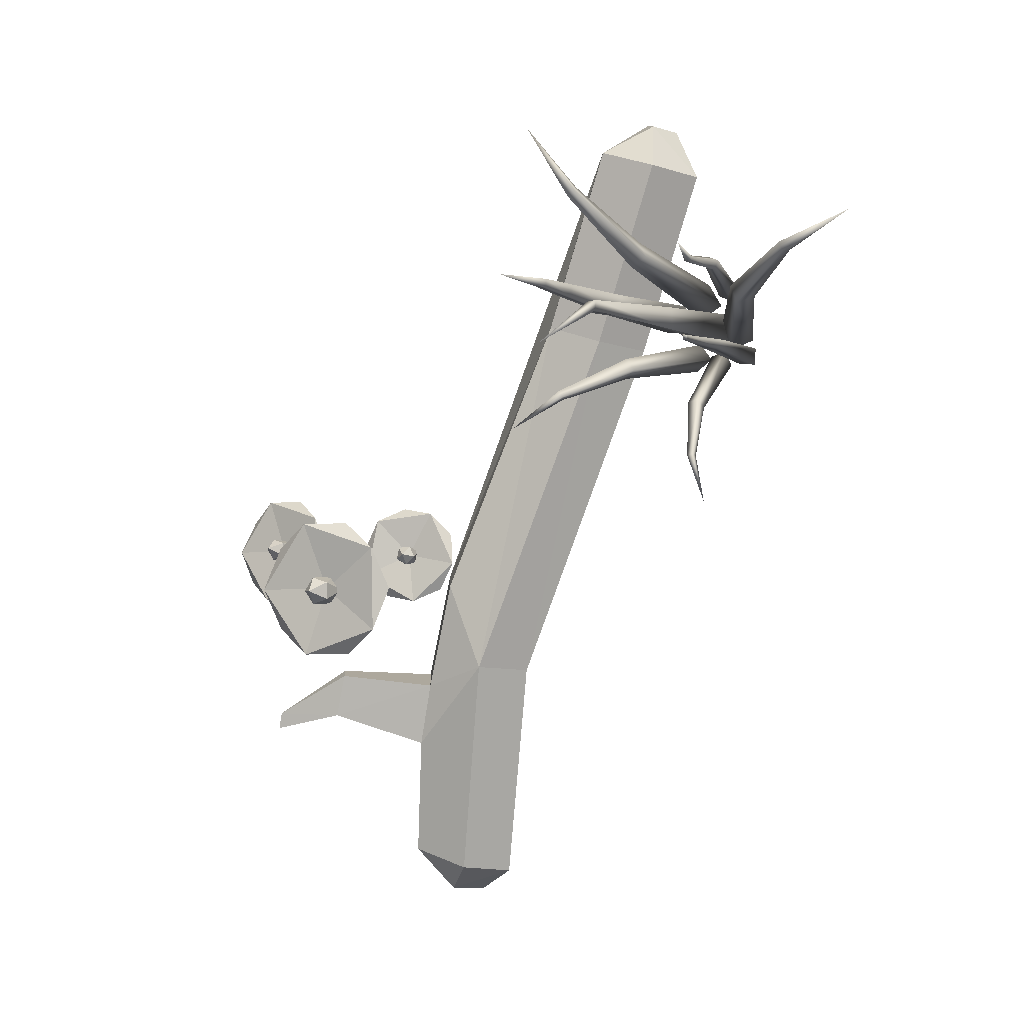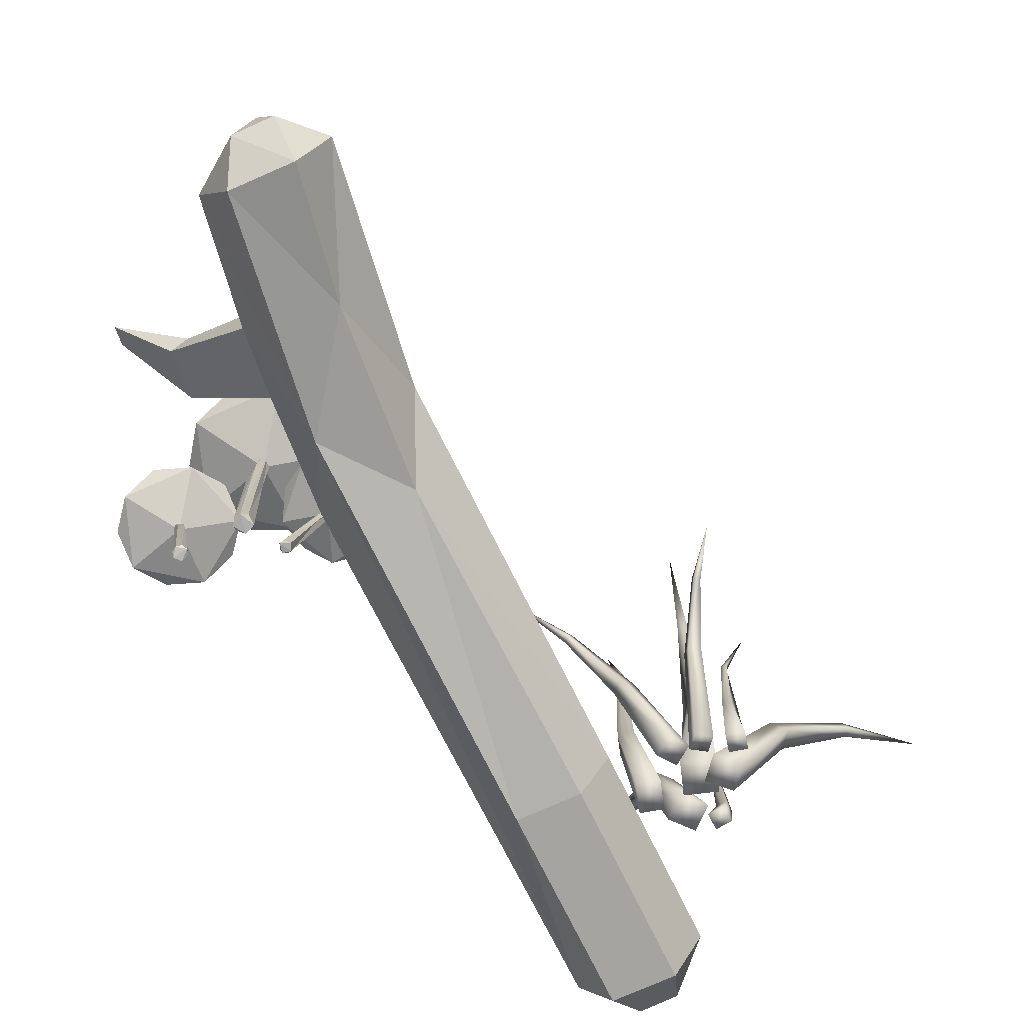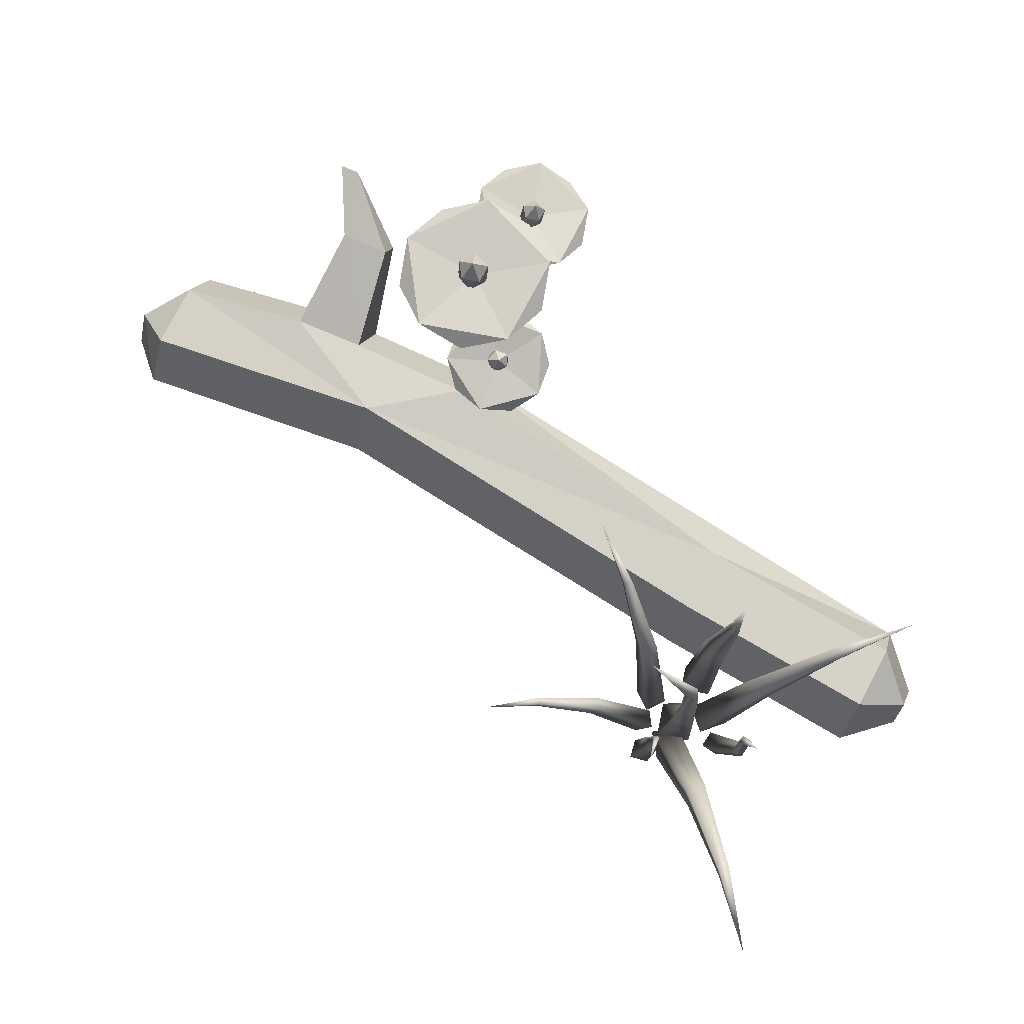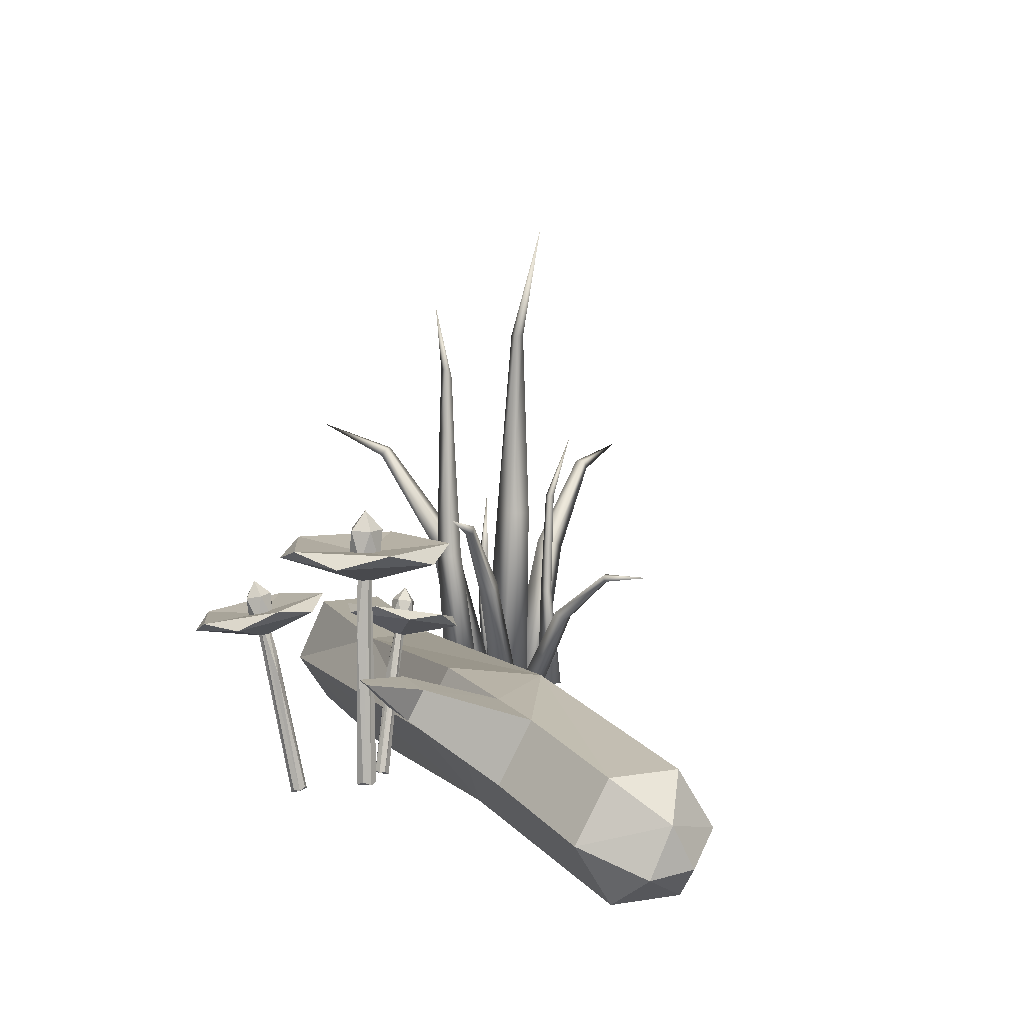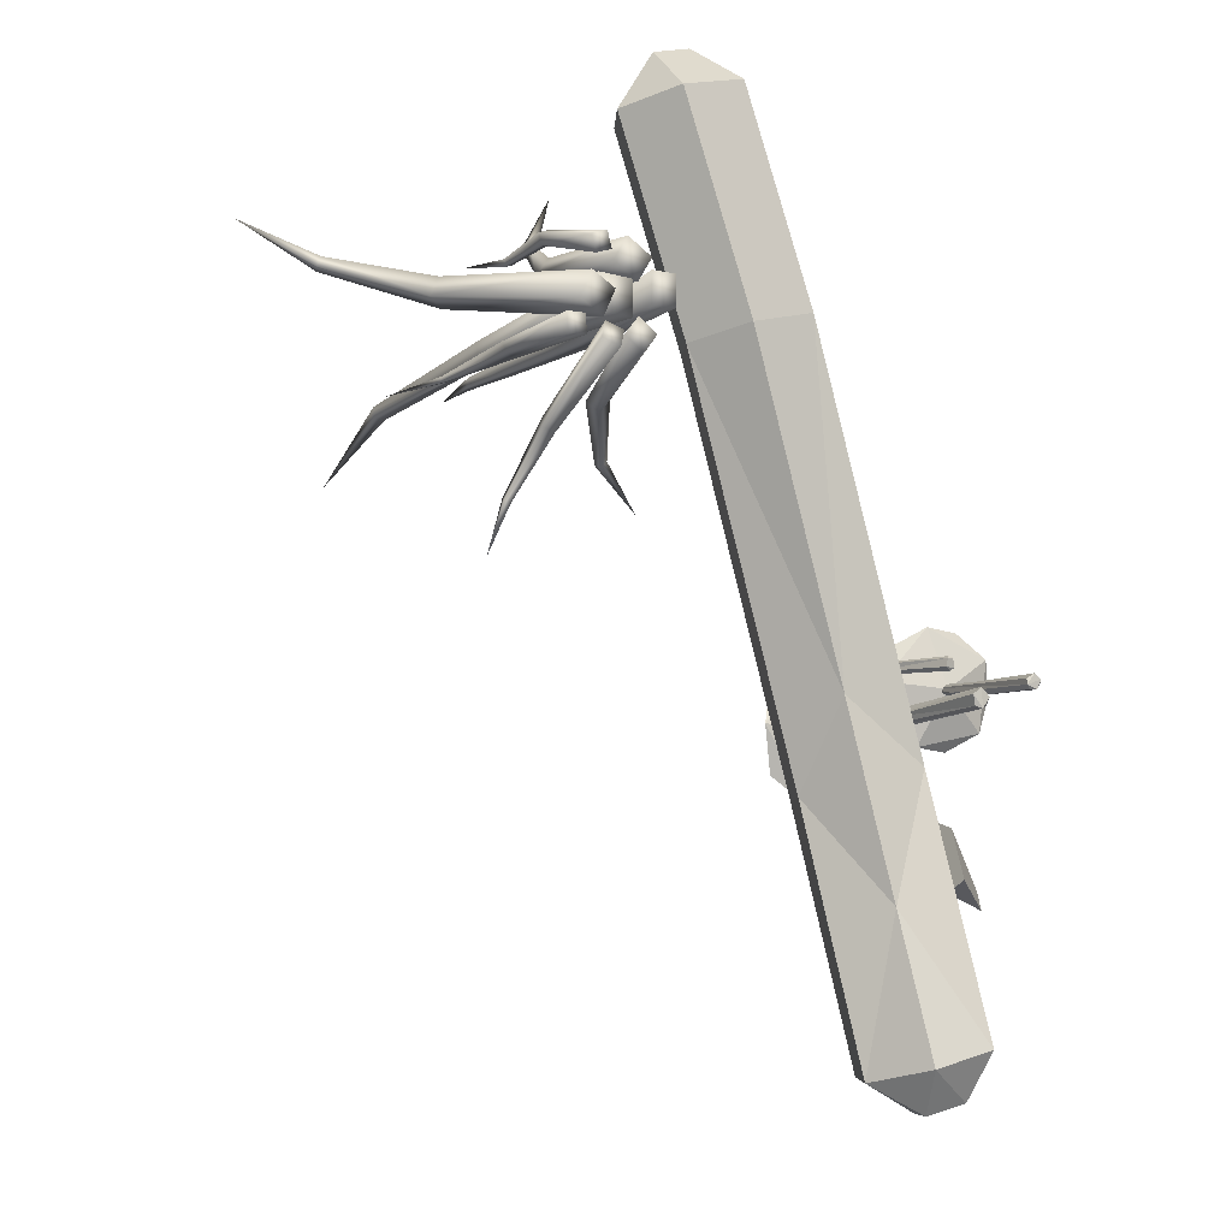
<metadata>
{"format":"obj","ext":"obj","renderer":"f3d","projection":"perspective","resolution":1024,"background":"white","views":[{"elev":-0.6,"azim":-154.6,"up":"+Z"},{"elev":-73.3,"azim":-172.9,"up":"+Y"},{"elev":79.9,"azim":-78.7,"up":"+Y"},{"elev":8.3,"azim":142.7,"up":"+Y"},{"elev":-12.5,"azim":-33.3,"up":"+Z"}]}
</metadata>
<code>
o Branch1.001_Cylinder.098
v 9.673 -0.009248 16.37
v 9.722 -0.1037 16.39
v 9.825 -0.1069 16.42
v 9.766 -0.01997 16.76
v 9.831 0.07884 16.42
v 9.728 0.08203 16.39
v 9.899 0.0435 15.75
v 9.912 -0.0502 15.89
v 10.05 -0.05389 15.8
v 10.07 0.03788 15.93
v 10.14 0.01956 15.62
v 10.02 0.1324 15.92
v 10.09 0.1141 15.61
v 9.956 0.138 15.76
v 9.964 -0.01388 15.35
v 10.04 -0.05208 15.31
v 10.01 -0.1084 15.37
v 10.1 -0.06193 15.33
v 10.12 -0.1116 15.4
v 10.17 -0.02027 15.41
v 10.07 0.01527 15.31
v 10.12 0.0742 15.4
v 10.02 0.0774 15.37
v 9.561 -0.002938 16.7
v 9.61 -0.09742 16.72
v 9.61 -0.02126 16.79
v 9.712 -0.1006 16.75
v 9.671 -0.02517 16.81
v 9.719 0.08515 16.75
v 9.616 0.08835 16.71
v 9.636 0.03263 16.8
v 10.07 0.1225 15.72
v 10.12 0.02803 15.74
v 9.983 -0.06691 15.59
v 10.23 0.1756 15.74
v 10.25 0.1712 15.66
v 10.25 0.1315 15.75
v 10.27 0.1271 15.67
v 10.36 0.1999 15.66
v 10.37 0.1978 15.63
v 10.19 0.2543 15.9
v 10.18 -0.03245 15.93
v 10.18 -0.03049 15.9
v 10.19 -0.02512 15.9
v 10.19 0.3469 15.91
v 10.19 -0.02628 15.93
v 10.18 0.3462 15.92
v 10.17 -0.03126 15.92
v 10.17 0.3459 15.92
v 10.17 -0.02667 15.9
v 10.2 -0.03038 15.92
v 10.2 0.2077 15.91
v 10.17 0.1786 15.91
v 10.19 0.3473 15.92
v 10.18 0.3409 15.9
v 10.18 0.2919 15.91
v 10.16 0.3216 15.91
v 10.17 0.3216 15.89
v 10.2 0.3216 15.9
v 10.2 0.3216 15.93
v 10.17 0.3216 15.94
v 10.16 0.3696 15.9
v 10.19 0.3696 15.89
v 10.21 0.3696 15.91
v 10.19 0.3696 15.94
v 10.16 0.3696 15.93
v 10.18 0.3992 15.91
v 10.18 0.2874 15.91
v 10.05 0.3263 15.92
v 10.14 0.3263 15.79
v 10.28 0.3263 15.84
v 10.29 0.3263 15.99
v 10.14 0.3263 16.04
v 10.07 0.347 15.84
v 10.22 0.347 15.79
v 10.31 0.347 15.91
v 10.22 0.347 16.04
v 10.08 0.347 15.99
v 10.18 0.3336 15.91
v 10.09 0.1617 15.97
v 10.11 -0.03542 15.97
v 10.13 -0.02932 15.95
v 10.13 -0.0259 15.96
v 10.07 0.2229 15.98
v 10.12 -0.03017 15.97
v 10.06 0.2193 15.98
v 10.11 -0.03384 15.95
v 10.06 0.2197 15.97
v 10.12 -0.02794 15.95
v 10.13 -0.03107 15.97
v 10.1 0.1298 15.98
v 10.09 0.1078 15.96
v 10.07 0.2213 15.99
v 10.07 0.2183 15.97
v 10.08 0.1848 15.97
v 10.06 0.203 15.96
v 10.08 0.2077 15.96
v 10.09 0.2083 15.98
v 10.07 0.2039 15.99
v 10.06 0.2006 15.98
v 10.06 0.2377 15.96
v 10.08 0.241 15.97
v 10.08 0.2386 15.99
v 10.06 0.2338 15.99
v 10.05 0.2333 15.98
v 10.06 0.2567 15.98
v 10.08 0.1813 15.98
v 10.01 0.1989 15.91
v 10.11 0.2226 15.9
v 10.16 0.2253 15.99
v 10.08 0.2033 16.07
v 9.991 0.187 16.02
v 10.05 0.2254 15.89
v 10.14 0.2417 15.94
v 10.13 0.2298 16.04
v 10.03 0.2062 16.06
v 9.98 0.2034 15.96
v 10.07 0.2124 15.98
v 10.31 0.187 15.97
v 10.29 -0.03519 15.95
v 10.27 -0.02902 15.94
v 10.28 -0.02512 15.94
v 10.32 0.2562 15.98
v 10.3 -0.02942 15.94
v 10.34 0.2526 15.99
v 10.28 -0.03353 15.96
v 10.33 0.253 15.99
v 10.27 -0.02729 15.95
v 10.29 -0.03072 15.94
v 10.31 0.151 15.96
v 10.31 0.1264 15.98
v 10.34 0.2547 15.98
v 10.32 0.2511 15.99
v 10.32 0.2134 15.98
v 10.32 0.2341 16
v 10.3 0.2388 15.98
v 10.32 0.2394 15.96
v 10.34 0.235 15.97
v 10.34 0.2318 15.99
v 10.31 0.273 16
v 10.31 0.2762 15.98
v 10.34 0.2739 15.97
v 10.35 0.2692 15.99
v 10.34 0.2687 16.01
v 10.33 0.2947 15.99
v 10.32 0.2095 15.98
v 10.3 0.2306 16.08
v 10.23 0.2538 15.99
v 10.29 0.2565 15.89
v 10.4 0.2351 15.92
v 10.41 0.219 16.04
v 10.25 0.2586 16.05
v 10.25 0.2747 15.93
v 10.36 0.2631 15.89
v 10.43 0.2399 15.98
v 10.36 0.2371 16.08
v 10.33 0.2446 15.99
v 9.564 -0.03894 16.44
v 9.542 0.2801 16.43
v 9.507 -0.03894 16.44
v 9.503 0.2801 16.42
v 9.563 -0.03894 16.38
v 9.528 0.2801 16.4
v 9.507 -0.03894 16.38
v 9.5 0.2801 16.38
v 9.525 0.608 16.4
v 9.508 0.608 16.41
v 9.51 0.608 16.39
v 9.527 0.608 16.39
v 9.523 0.8012 16.32
v 9.592 -0.0452 16.47
v 9.617 0.2201 16.53
v 9.551 -0.0452 16.5
v 9.588 0.2201 16.55
v 9.568 -0.0452 16.43
v 9.601 0.2302 16.51
v 9.527 -0.0452 16.46
v 9.572 0.2302 16.52
v 9.663 0.3748 16.63
v 9.647 0.3748 16.64
v 9.642 0.3887 16.63
v 9.657 0.3887 16.62
v 9.717 0.4299 16.74
v 9.486 -0.05638 16.43
v 9.388 0.195 16.48
v 9.467 -0.05398 16.39
v 9.375 0.1967 16.45
v 9.529 -0.04877 16.41
v 9.416 0.2102 16.47
v 9.51 -0.04638 16.37
v 9.403 0.2119 16.43
v 9.27 0.3311 16.52
v 9.263 0.332 16.51
v 9.271 0.3475 16.51
v 9.278 0.3466 16.52
v 9.147 0.366 16.57
v 9.488 -0.03894 16.34
v 9.481 0.1336 16.35
v 9.486 -0.03894 16.37
v 9.478 0.1336 16.38
v 9.458 -0.03894 16.34
v 9.465 0.1336 16.36
v 9.456 -0.03894 16.37
v 9.457 0.1336 16.38
v 9.469 0.3109 16.36
v 9.469 0.3109 16.37
v 9.46 0.3109 16.37
v 9.46 0.3109 16.36
v 9.425 0.4154 16.36
v 9.635 -0.04072 16.41
v 9.656 0.2078 16.42
v 9.635 -0.04204 16.46
v 9.656 0.2069 16.46
v 9.597 -0.03584 16.41
v 9.628 0.2113 16.42
v 9.596 -0.03716 16.46
v 9.628 0.2104 16.46
v 9.65 0.4356 16.43
v 9.65 0.435 16.46
v 9.634 0.4274 16.46
v 9.634 0.428 16.43
v 9.646 0.5491 16.44
v 9.646 0.5487 16.46
v 9.633 0.5329 16.46
v 9.634 0.5333 16.44
v 9.661 0.6618 16.45
v 9.576 -0.04534 16.33
v 9.639 0.1599 16.31
v 9.599 -0.04736 16.36
v 9.655 0.1585 16.33
v 9.547 -0.04304 16.35
v 9.619 0.1695 16.32
v 9.569 -0.04506 16.38
v 9.635 0.168 16.34
v 9.717 0.2763 16.26
v 9.726 0.2755 16.27
v 9.72 0.287 16.28
v 9.712 0.2878 16.27
v 9.802 0.3133 16.21
v 9.508 -0.047 16.34
v 9.506 0.1058 16.25
v 9.536 -0.05117 16.33
v 9.527 0.1029 16.25
v 9.518 -0.03923 16.37
v 9.514 0.1174 16.27
v 9.547 -0.04339 16.36
v 9.534 0.1144 16.26
v 9.493 0.1839 16.16
v 9.503 0.1823 16.16
v 9.506 0.1927 16.16
v 9.495 0.1942 16.16
v 9.472 0.1969 16.08
v 9.519 -0.04271 16.5
v 9.503 0.08386 16.54
v 9.494 -0.04201 16.49
v 9.486 0.08435 16.53
v 9.529 -0.03884 16.47
v 9.511 0.08656 16.52
v 9.504 -0.03815 16.46
v 9.493 0.08705 16.51
v 9.506 0.1941 16.53
v 9.495 0.1944 16.52
v 9.499 0.1961 16.51
v 9.51 0.1958 16.52
v 9.483 0.2968 16.54
f 1 25 24
f 4 5 29
f 29 6 30
f 23 7 14
f 2 27 25
f 30 1 24
f 3 4 27
f 14 5 12
f 10 5 4
f 9 4 3
f 8 3 2
f 8 1 7
f 22 14 13
f 11 22 13
f 9 20 11
f 7 6 14
f 32 14 12
f 32 10 33
f 9 8 34
f 34 19 9
f 15 34 7
f 32 36 13
f 13 14 32
f 36 40 38
f 33 35 32
f 33 38 37
f 13 38 11
f 36 39 40
f 37 39 35
f 38 39 37
f 1 2 25
f 29 5 6
f 23 15 7
f 2 3 27
f 30 6 1
f 14 6 5
f 10 12 5
f 9 10 4
f 8 9 3
f 8 2 1
f 22 23 14
f 11 20 22
f 9 19 20
f 7 1 6
f 32 12 10
f 33 10 9
f 7 34 8
f 34 17 19
f 15 17 34
f 11 33 9
f 32 35 36
f 33 37 35
f 33 11 38
f 13 36 38
f 36 35 39
f 38 40 39
f 16 21 18
f 17 18 19
f 19 18 20
f 20 21 22
f 15 21 16
f 25 28 26
f 29 28 4
f 30 31 29
f 24 31 30
f 17 15 16
f 17 16 18
f 20 18 21
f 23 22 21
f 15 23 21
f 24 25 26
f 25 27 28
f 27 4 28
f 29 31 28
f 24 26 31
f 26 28 31
f 47 53 42
f 47 54 49
f 41 45 52
f 51 42 43
f 51 54 46
f 41 44 43
f 44 52 51
f 42 53 48
f 53 50 48
f 55 43 50
f 53 49 55
f 47 49 53
f 54 45 49
f 45 54 52
f 54 47 42
f 51 43 44
f 42 51 46
f 43 48 50
f 49 45 55
f 45 41 55
f 42 48 43
f 51 52 54
f 46 54 42
f 41 52 44
f 53 55 50
f 55 41 43
f 86 92 81
f 86 93 88
f 80 84 91
f 90 81 82
f 90 93 85
f 80 83 82
f 83 91 90
f 81 92 87
f 92 89 87
f 94 82 89
f 92 88 94
f 86 88 92
f 93 84 88
f 84 93 91
f 93 86 81
f 90 82 83
f 81 90 85
f 82 87 89
f 88 84 94
f 84 80 94
f 81 87 82
f 90 91 93
f 85 93 81
f 80 91 83
f 92 94 89
f 94 80 82
f 125 131 120
f 125 132 127
f 119 123 130
f 129 120 121
f 129 132 124
f 119 122 121
f 122 130 129
f 120 131 126
f 131 128 126
f 133 121 128
f 131 127 133
f 125 127 131
f 132 123 127
f 123 132 130
f 132 125 120
f 129 121 122
f 120 129 124
f 121 126 128
f 127 123 133
f 123 119 133
f 120 126 121
f 129 130 132
f 124 132 120
f 119 130 122
f 131 133 128
f 133 119 121
f 56 57 58
f 57 56 61
f 56 58 59
f 56 59 60
f 56 60 61
f 57 61 66
f 58 57 62
f 59 58 63
f 60 59 64
f 61 60 65
f 57 66 62
f 58 62 63
f 59 63 64
f 60 64 65
f 61 65 66
f 62 66 67
f 63 62 67
f 64 63 67
f 65 64 67
f 66 65 67
f 95 96 97
f 96 95 100
f 95 97 98
f 95 98 99
f 95 99 100
f 96 100 105
f 97 96 101
f 98 97 102
f 99 98 103
f 100 99 104
f 96 105 101
f 97 101 102
f 98 102 103
f 99 103 104
f 100 104 105
f 101 105 106
f 102 101 106
f 103 102 106
f 104 103 106
f 105 104 106
f 134 135 136
f 135 134 139
f 134 136 137
f 134 137 138
f 134 138 139
f 135 139 144
f 136 135 140
f 137 136 141
f 138 137 142
f 139 138 143
f 135 144 140
f 136 140 141
f 137 141 142
f 138 142 143
f 139 143 144
f 140 144 145
f 141 140 145
f 142 141 145
f 143 142 145
f 144 143 145
f 68 69 70
f 69 68 73
f 68 70 71
f 68 71 72
f 68 72 73
f 69 73 78
f 70 69 74
f 71 70 75
f 72 71 76
f 73 72 77
f 69 78 74
f 70 74 75
f 71 75 76
f 72 76 77
f 73 77 78
f 74 78 79
f 75 74 79
f 76 75 79
f 77 76 79
f 78 77 79
f 107 108 109
f 108 107 112
f 107 109 110
f 107 110 111
f 107 111 112
f 108 112 117
f 109 108 113
f 110 109 114
f 111 110 115
f 112 111 116
f 108 117 113
f 109 113 114
f 110 114 115
f 111 115 116
f 112 116 117
f 113 117 118
f 114 113 118
f 115 114 118
f 116 115 118
f 117 116 118
f 146 147 148
f 147 146 151
f 146 148 149
f 146 149 150
f 146 150 151
f 147 151 156
f 148 147 152
f 149 148 153
f 150 149 154
f 151 150 155
f 147 156 152
f 148 152 153
f 149 153 154
f 150 154 155
f 151 155 156
f 152 156 157
f 153 152 157
f 154 153 157
f 155 154 157
f 156 155 157
f 158 159 161 160
f 160 161 165 164
f 164 165 163 162
f 162 163 159 158
f 160 164 162 158
f 165 161 167 168
f 169 168 170
f 163 165 168 169
f 161 159 166 167
f 159 163 169 166
f 167 166 170
f 166 169 170
f 168 167 170
f 171 172 174 173
f 173 174 178 177
f 177 178 176 175
f 175 176 172 171
f 173 177 175 171
f 178 174 180 181
f 182 181 183
f 176 178 181 182
f 174 172 179 180
f 172 176 182 179
f 180 179 183
f 179 182 183
f 181 180 183
f 184 185 187 186
f 186 187 191 190
f 190 191 189 188
f 188 189 185 184
f 186 190 188 184
f 191 187 193 194
f 195 194 196
f 189 191 194 195
f 187 185 192 193
f 185 189 195 192
f 193 192 196
f 192 195 196
f 194 193 196
f 197 198 200 199
f 199 200 204 203
f 203 204 202 201
f 201 202 198 197
f 199 203 201 197
f 204 200 206 207
f 208 207 209
f 202 204 207 208
f 200 198 205 206
f 198 202 208 205
f 206 205 209
f 205 208 209
f 207 206 209
f 210 211 213 212
f 212 213 217 216
f 216 217 215 214
f 214 215 211 210
f 212 216 214 210
f 215 217 220 221
f 218 221 225 222
f 213 211 218 219
f 211 215 221 218
f 217 213 219 220
f 225 224 226
f 220 219 223 224
f 221 220 224 225
f 219 218 222 223
f 223 222 226
f 222 225 226
f 224 223 226
f 227 228 230 229
f 229 230 234 233
f 233 234 232 231
f 231 232 228 227
f 229 233 231 227
f 234 230 236 237
f 238 237 239
f 232 234 237 238
f 230 228 235 236
f 228 232 238 235
f 236 235 239
f 235 238 239
f 237 236 239
f 240 241 243 242
f 242 243 247 246
f 246 247 245 244
f 244 245 241 240
f 242 246 244 240
f 247 243 249 250
f 251 250 252
f 245 247 250 251
f 243 241 248 249
f 241 245 251 248
f 249 248 252
f 248 251 252
f 250 249 252
f 253 254 256 255
f 255 256 260 259
f 259 260 258 257
f 257 258 254 253
f 255 259 257 253
f 260 256 262 263
f 264 263 265
f 258 260 263 264
f 256 254 261 262
f 254 258 264 261
f 262 261 265
f 261 264 265
f 263 262 265

</code>
